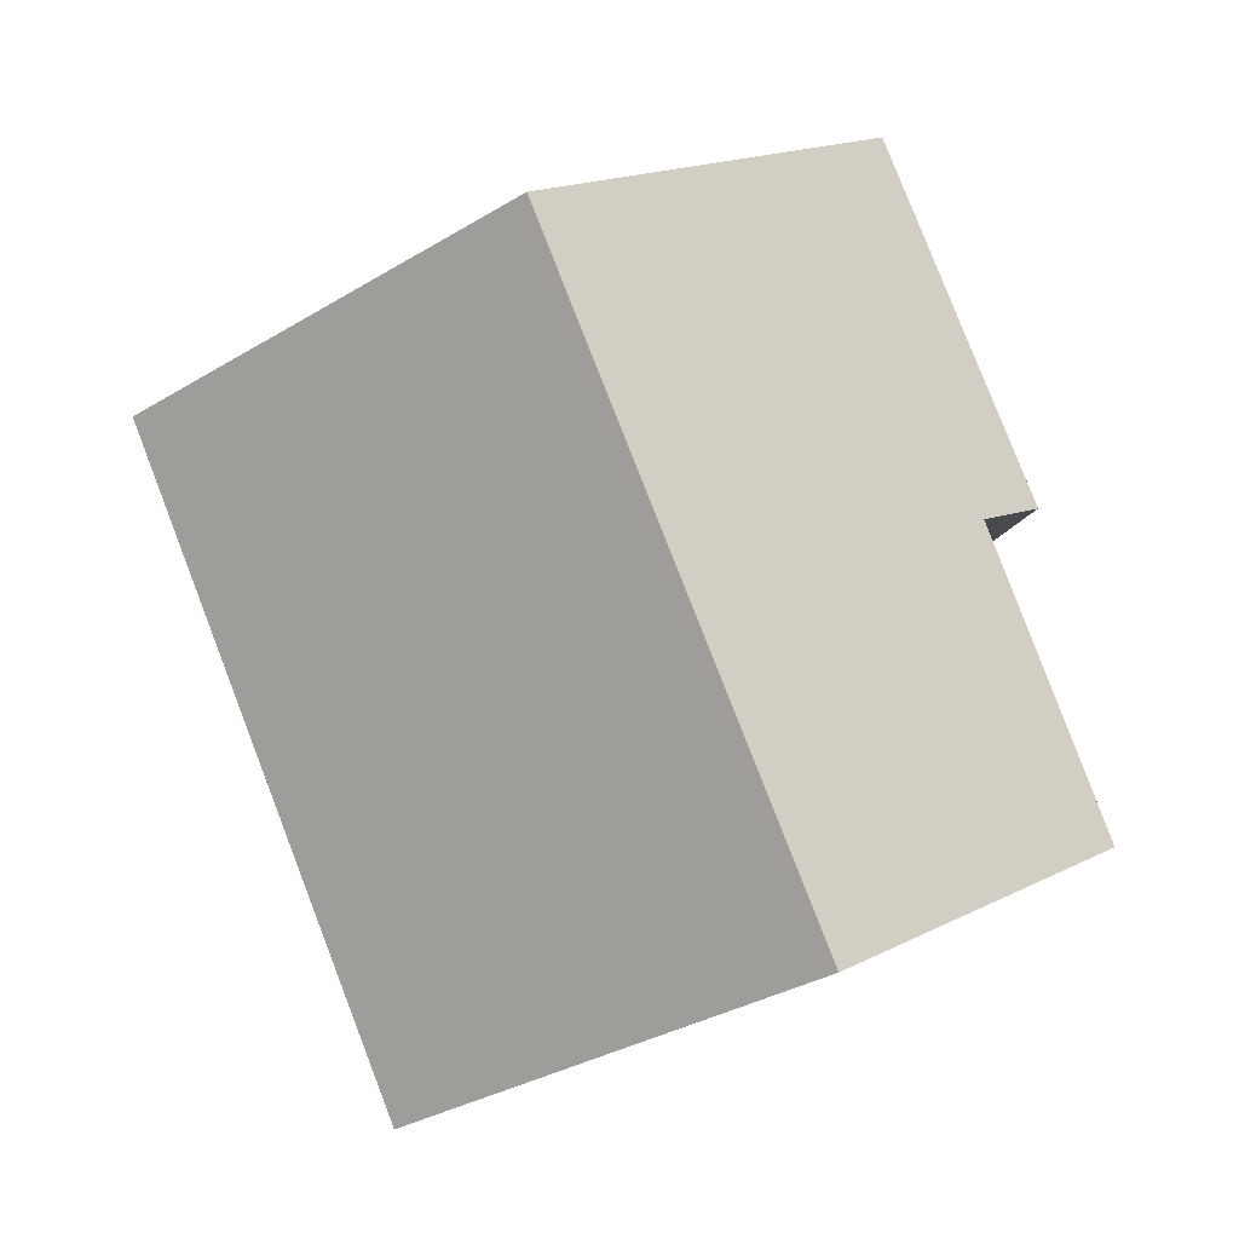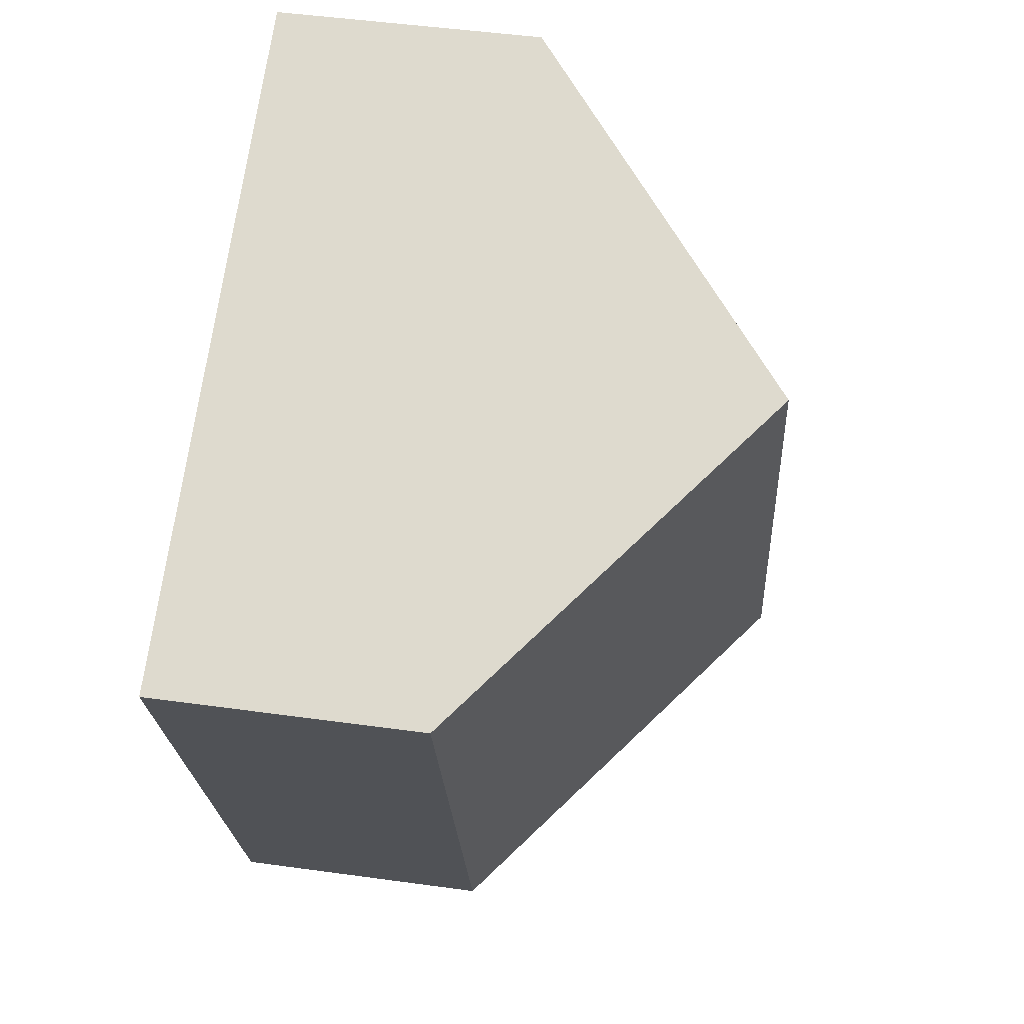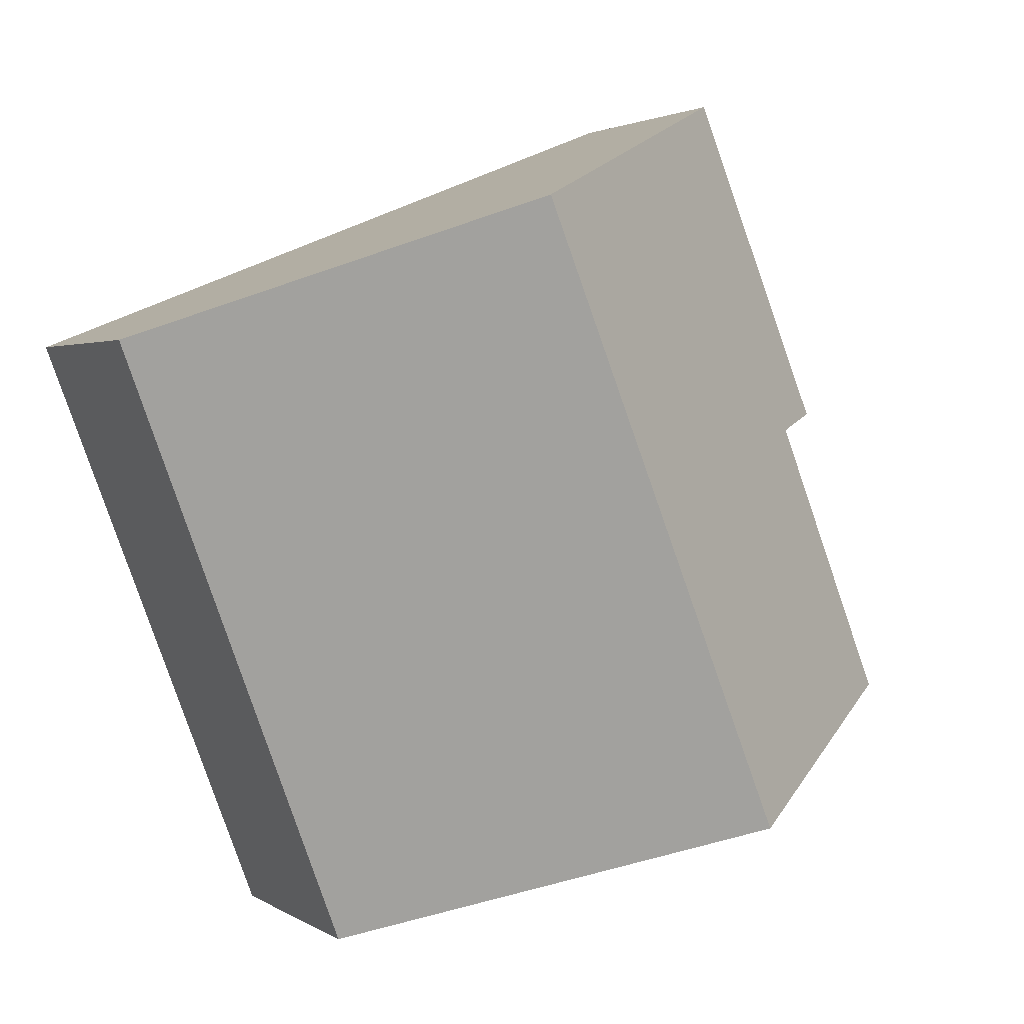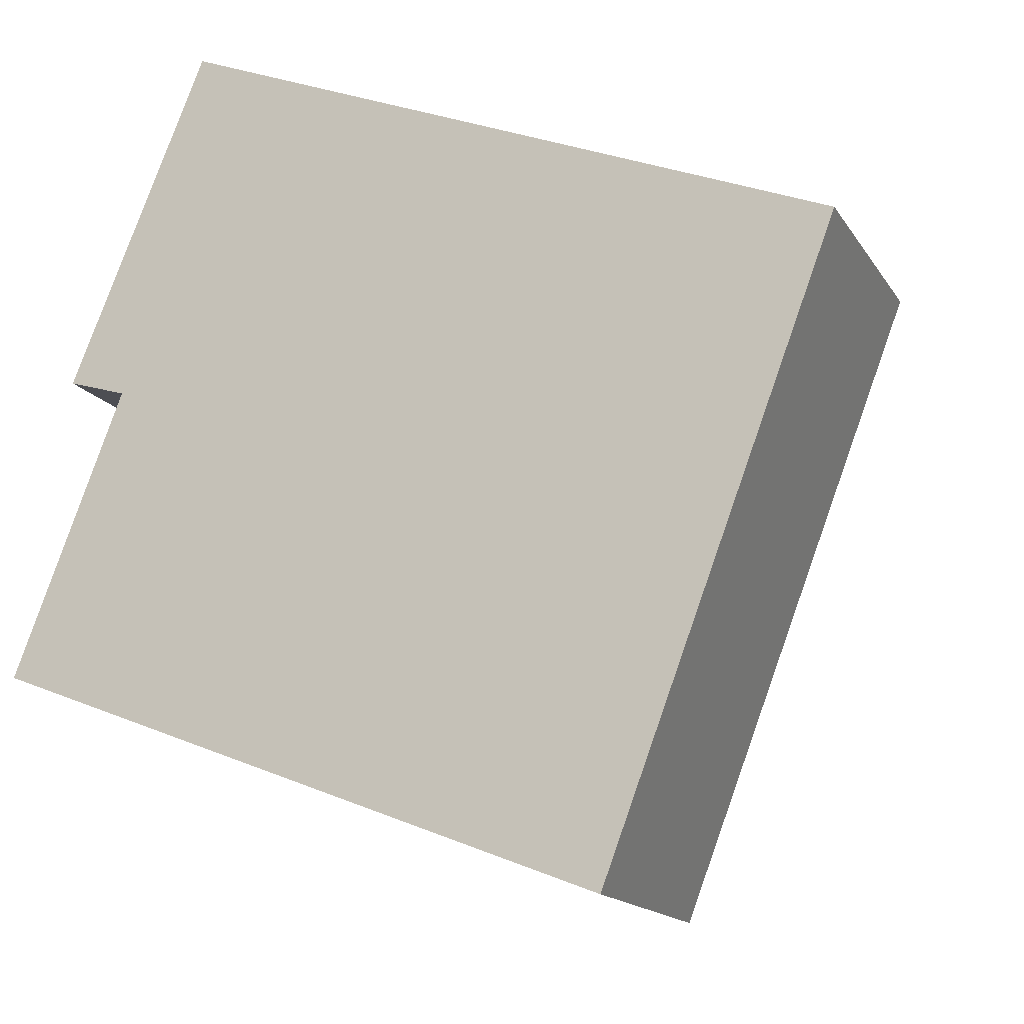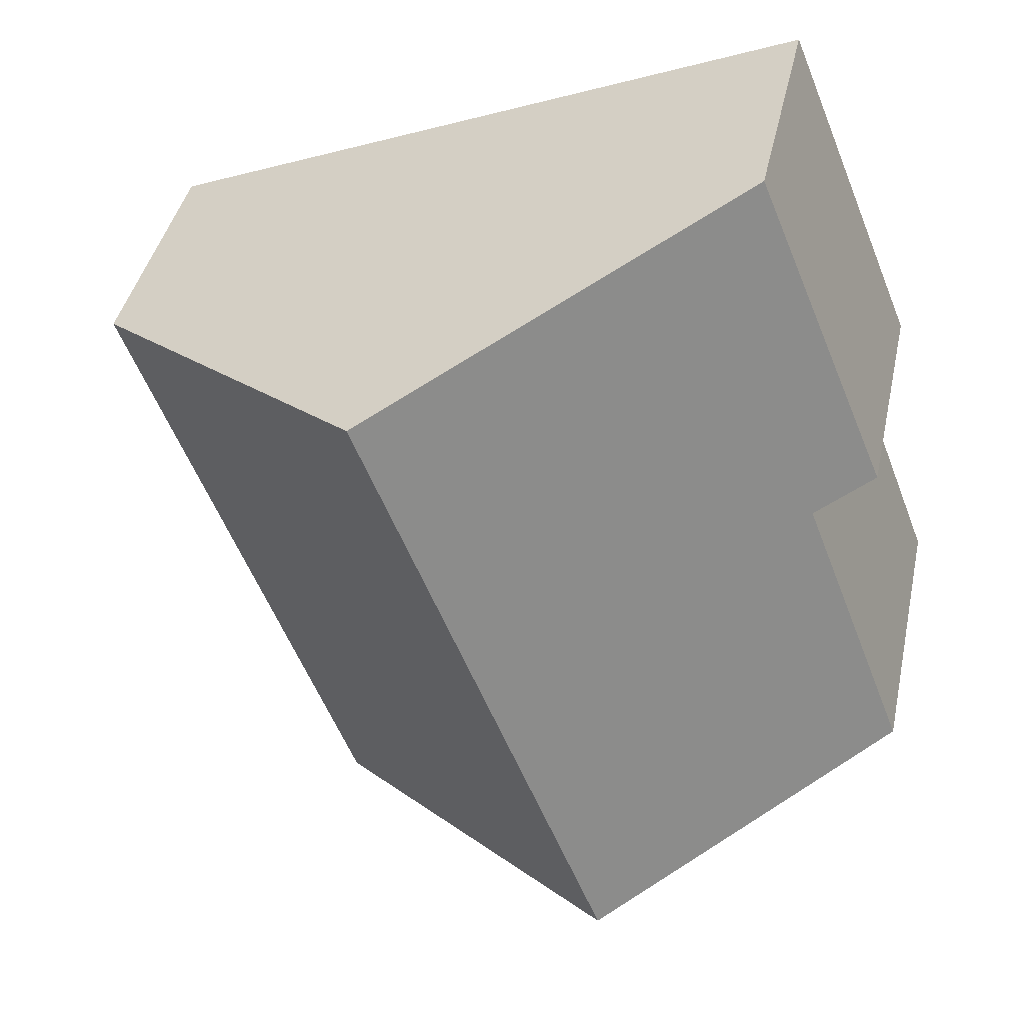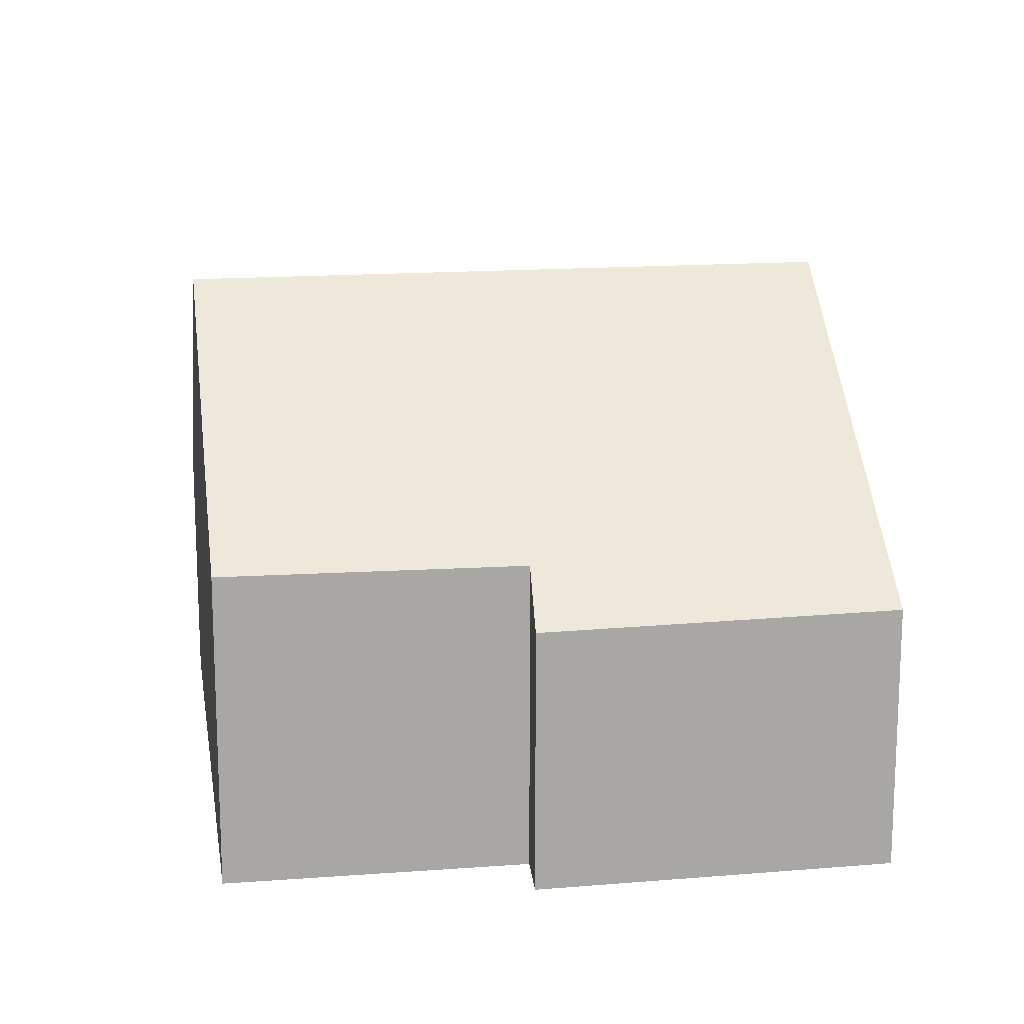
<metadata>
{"format":"obj","ext":"obj","renderer":"f3d","projection":"perspective","resolution":1024,"background":"white","views":[{"elev":-6.8,"azim":175.8,"up":"+Z"},{"elev":48.4,"azim":98.8,"up":"+Z"},{"elev":2.1,"azim":153.9,"up":"+Z"},{"elev":-15.5,"azim":21.6,"up":"+Z"},{"elev":40.5,"azim":-168.0,"up":"+Z"},{"elev":15.7,"azim":-77.8,"up":"+Y"}]}
</metadata>
<code>
v  9.596 4.029 -3.743
v  9.943 4.029 -2.87
v  9.61 4.017 -3.748
v  13.24 4.143 5.823
v  4.286 8.524 -1.671
v  8.078 8.524 7.88
v  2.924 4.149 9.934
v  1.703 4.855 4.432
v  0.794 4.108 4.711
v  0 4.897 2.999e-16
v  2.924 -6.083e-16 9.934
v  0.794 -2.885e-16 4.711
v  0 0 0
v  1.703 -2.714e-16 4.432
v  8.078 -4.825e-16 7.88
v  13.24 -3.566e-16 5.823
v  9.943 1.757e-16 -2.87
v  9.61 2.295e-16 -3.748
v  9.596 2.292e-16 -3.743
v  4.286 1.023e-16 -1.671
g defaultobject
f 1 2 3
f 2 1 4
f 4 1 5
f 4 5 6
f 7 8 9
f 8 7 5
f 5 7 6
f 5 10 8
f 9 11 7
f 11 9 12
f 13 8 10
f 8 13 14
f 11 6 7
f 6 11 4
f 4 11 15
f 4 15 16
f 16 2 4
f 2 16 17
f 2 17 3
f 3 17 18
f 3 19 1
f 19 3 18
f 19 5 1
f 5 19 10
f 10 19 20
f 10 20 13
f 14 9 8
f 9 14 12
f 17 19 18
f 19 17 20
f 20 17 16
f 20 16 13
f 13 16 15
f 13 15 14
f 14 15 11
f 14 11 12

</code>
